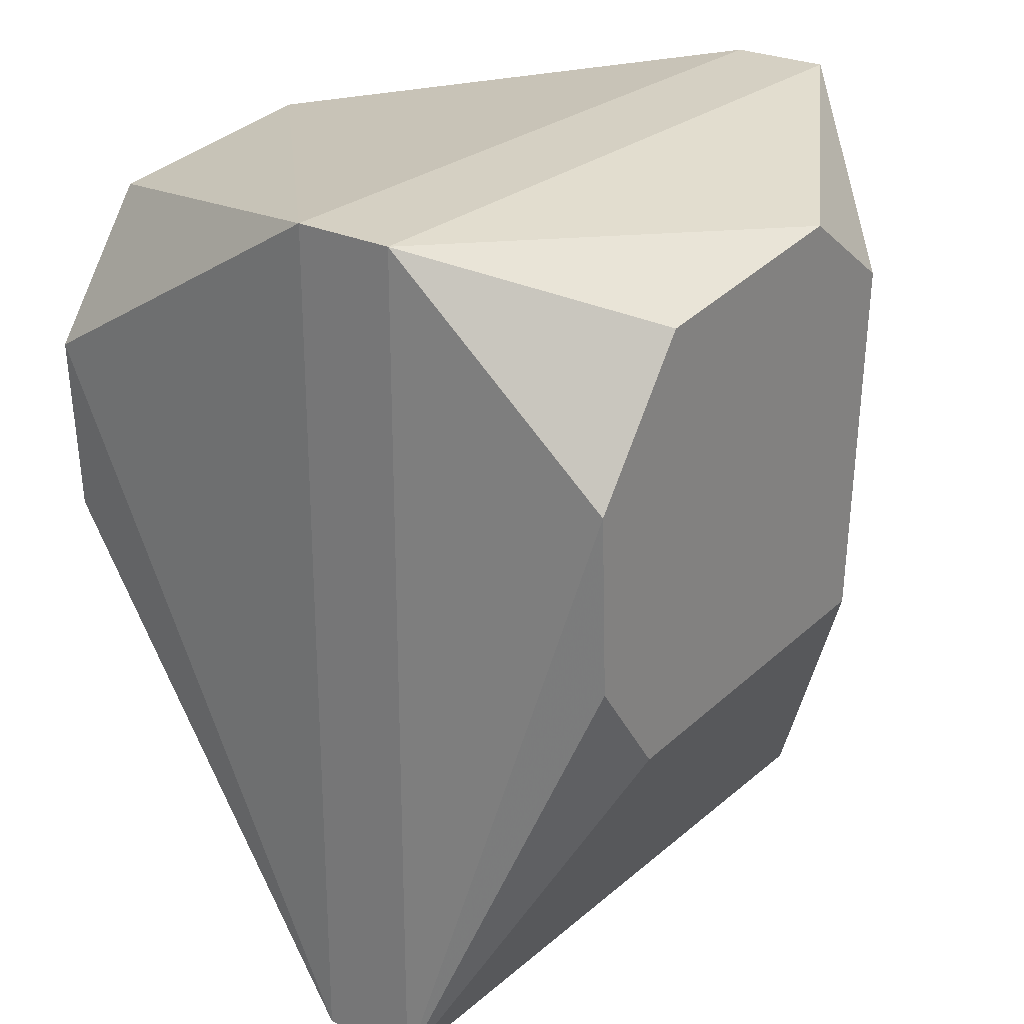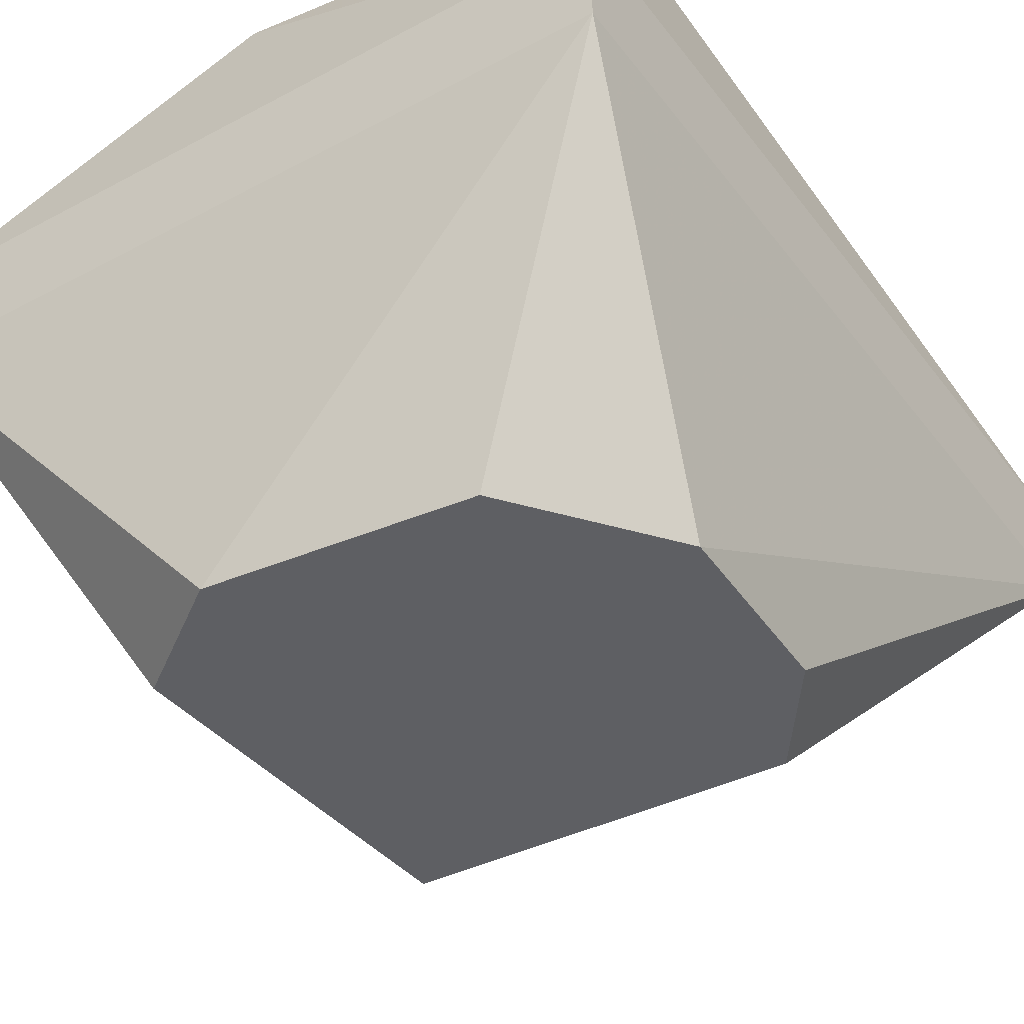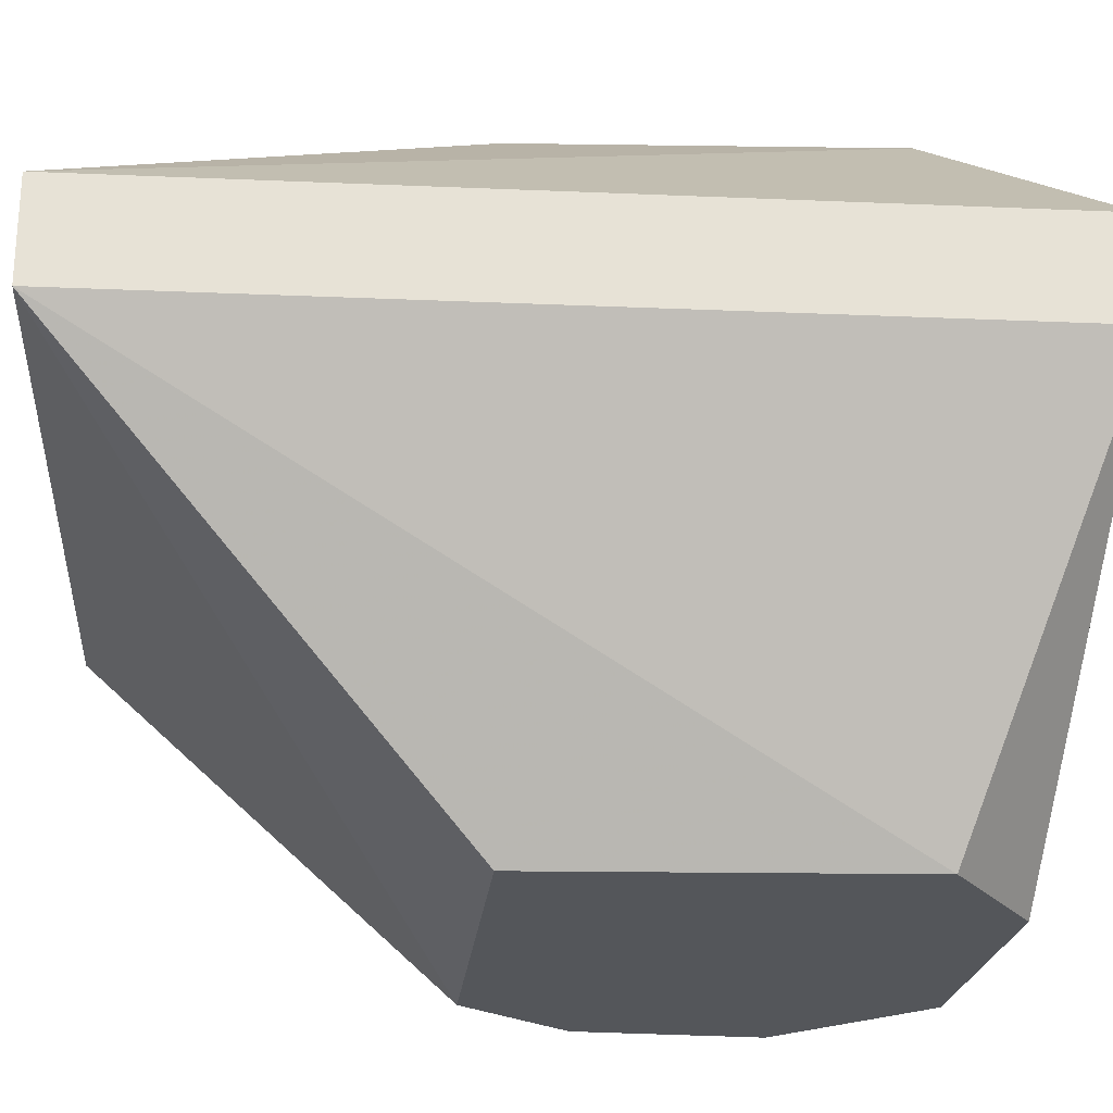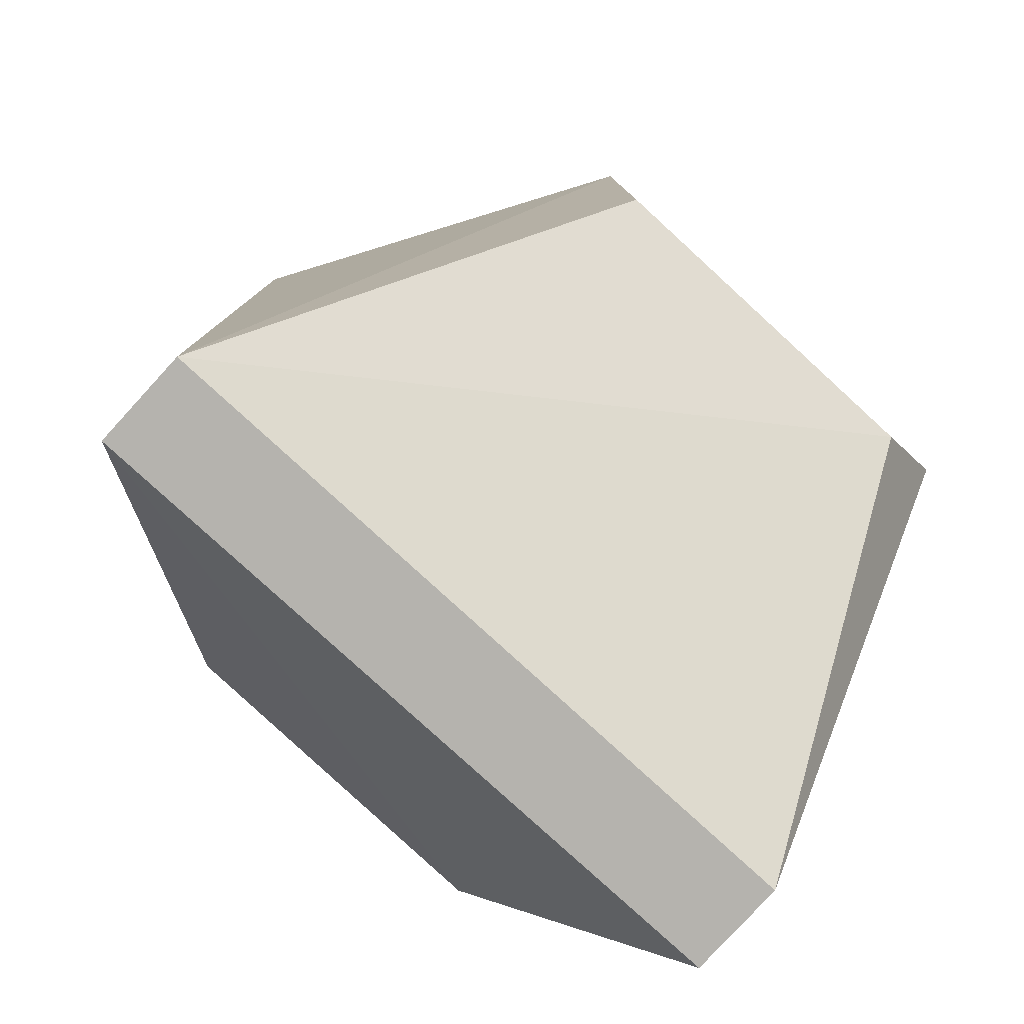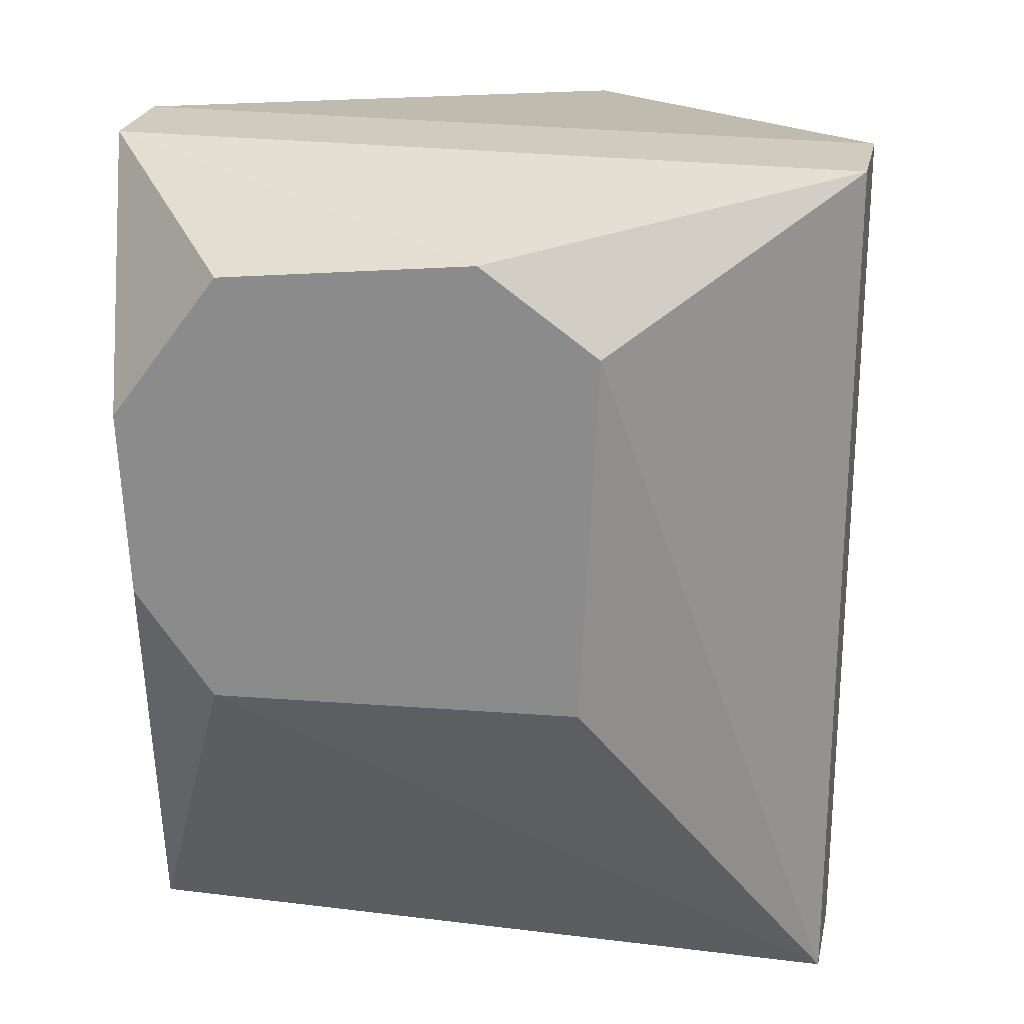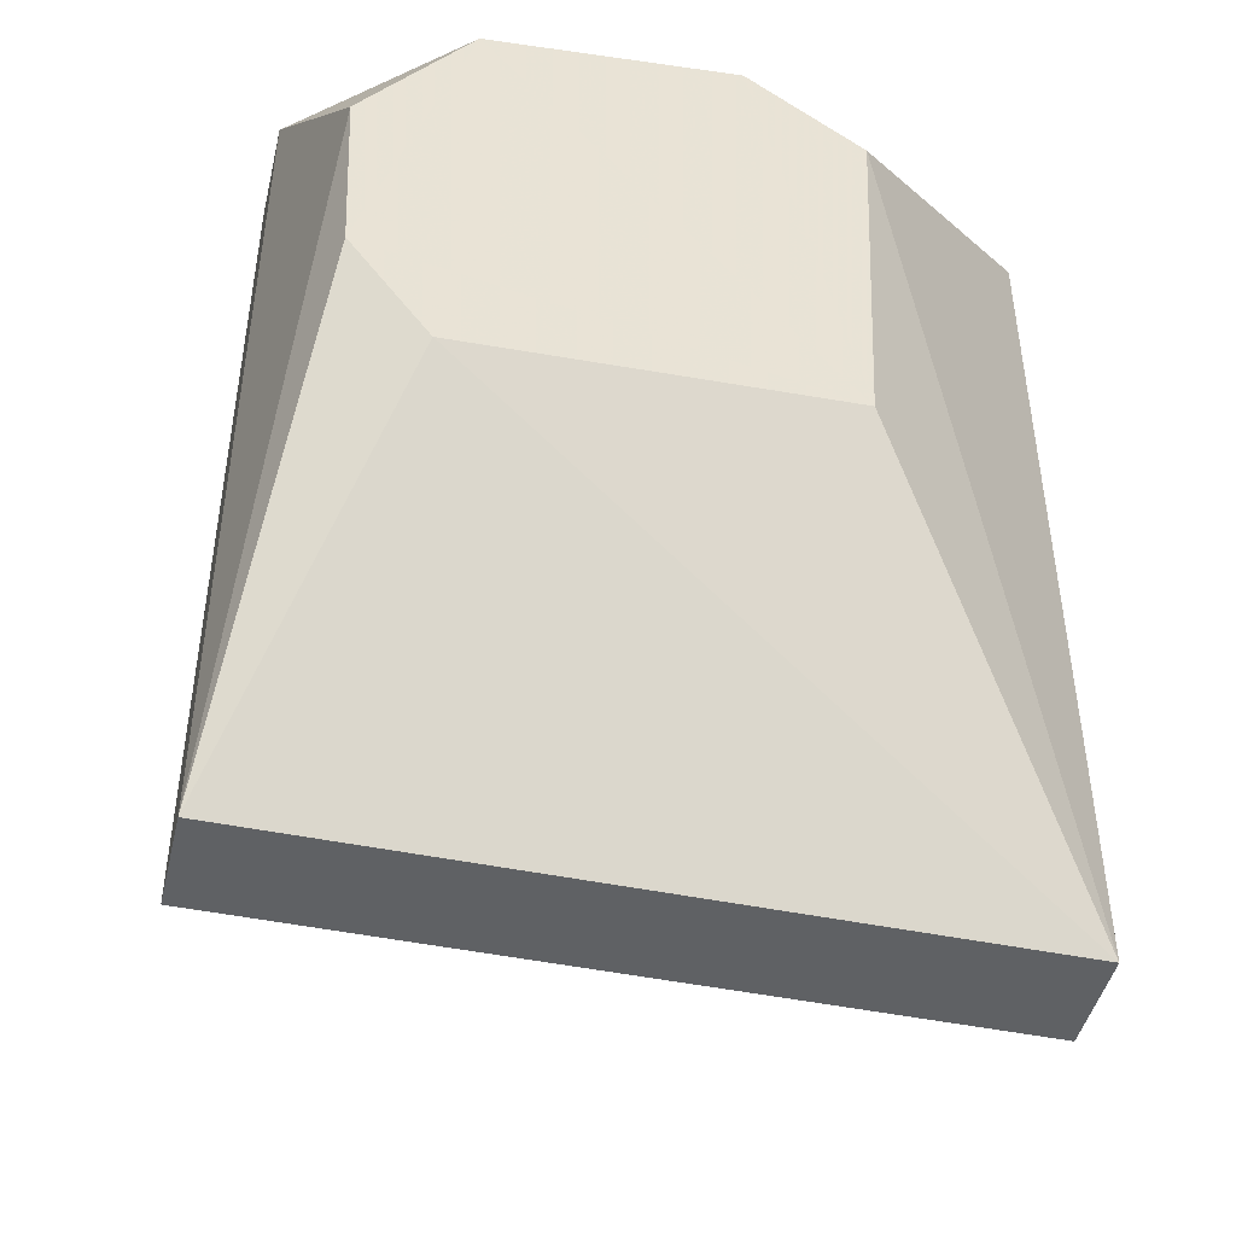
<metadata>
{"format":"obj","ext":"obj","renderer":"f3d","projection":"perspective","resolution":1024,"background":"white","views":[{"elev":26.0,"azim":127.0,"up":"+Z"},{"elev":-40.5,"azim":33.4,"up":"+Y"},{"elev":-25.3,"azim":-93.9,"up":"+Y"},{"elev":-79.9,"azim":-42.5,"up":"+Z"},{"elev":23.6,"azim":-168.3,"up":"+Z"},{"elev":-45.7,"azim":166.6,"up":"+Z"}]}
</metadata>
<code>
v 12.6 5.9 27
v 12.6 5.7 27
v 12.6 5.7 25.29
v 11.17 5.9 25.29
v 11.17 5.9 27
v 11.59 4.963 26.74
v 12.33 6.281 26
v 12.5 4.963 26.56
v 11.62 4.963 26.03
v 11.17 5.7 25.29
v 11.81 4.963 26.9
v 12.48 6.281 26.21
v 12.6 5.9 25.29
v 11.59 6.281 26.74
v 12.33 4.963 26
v 11.17 5.7 27
v 12.29 4.963 26.85
v 12.5 6.281 26.56
v 11.62 6.281 26.03
v 11.81 6.281 26.9
v 12.48 4.963 26.21
v 12.29 6.281 26.85
f 1 2 3
f 5 2 1
f 8 3 2
f 10 5 4
f 10 9 6
f 10 4 3
f 13 3 4
f 13 4 7
f 13 7 12
f 13 1 3
f 14 4 5
f 15 10 3
f 15 9 10
f 16 10 6
f 16 5 10
f 16 6 11
f 16 11 2
f 16 2 5
f 17 11 8
f 17 8 2
f 17 2 11
f 18 13 12
f 18 1 13
f 19 7 4
f 19 4 14
f 19 12 7
f 20 14 5
f 20 5 1
f 20 19 14
f 21 15 3
f 21 3 8
f 21 9 15
f 21 6 9
f 21 11 6
f 21 8 11
f 22 20 1
f 22 1 18
f 22 18 12
f 22 12 19
f 22 19 20

</code>
